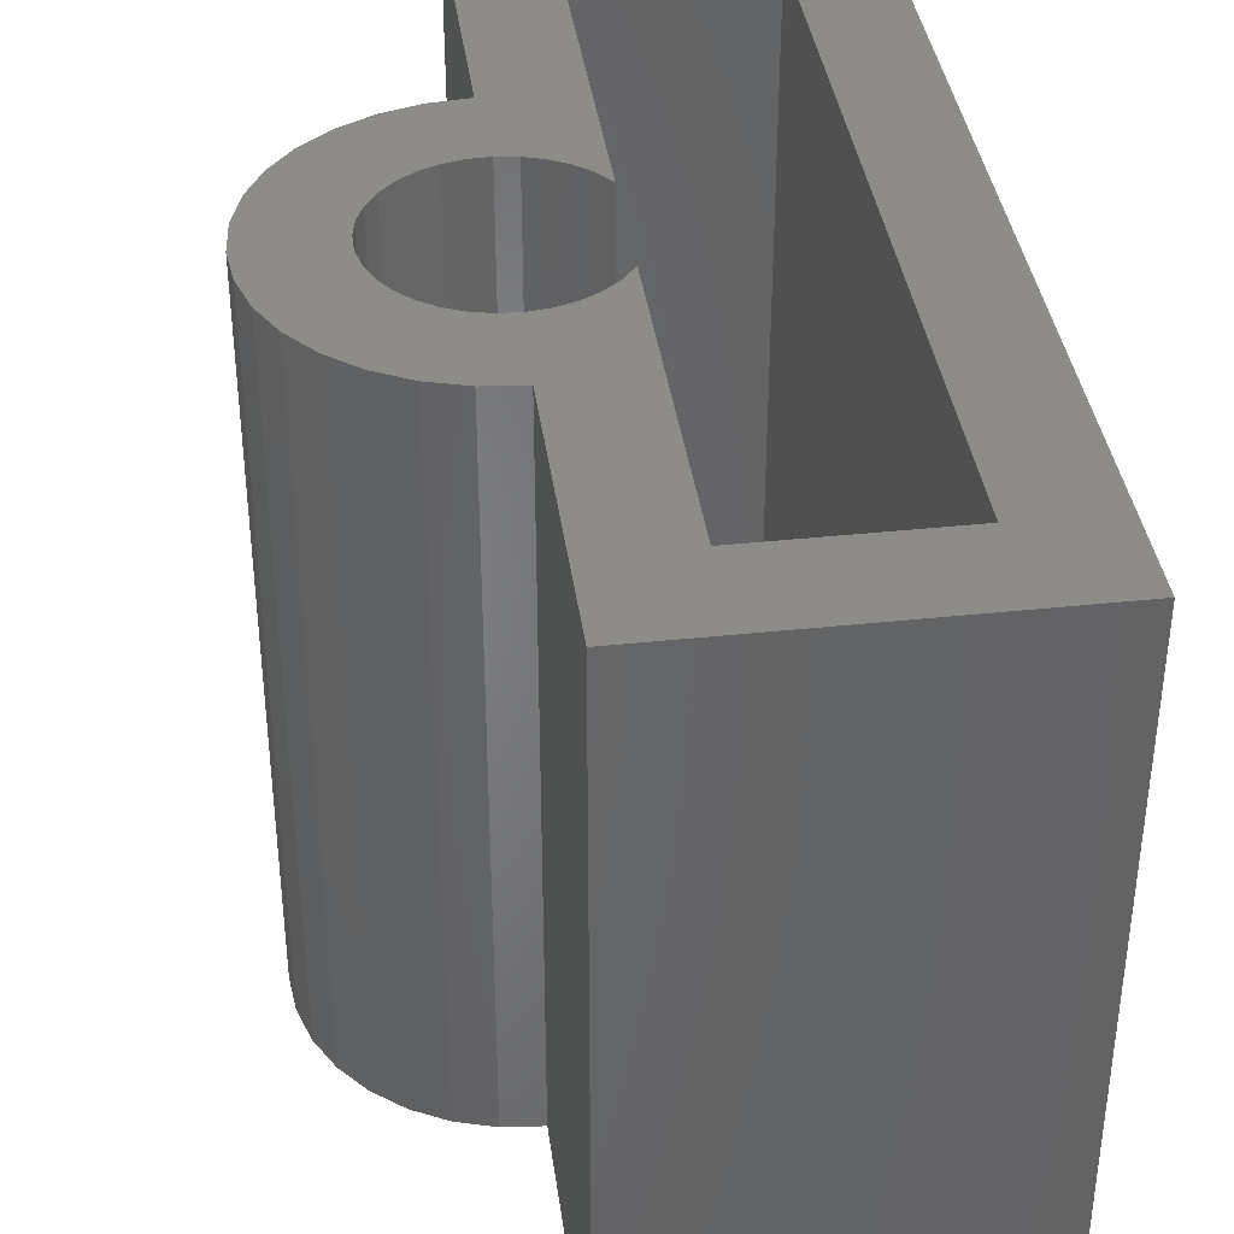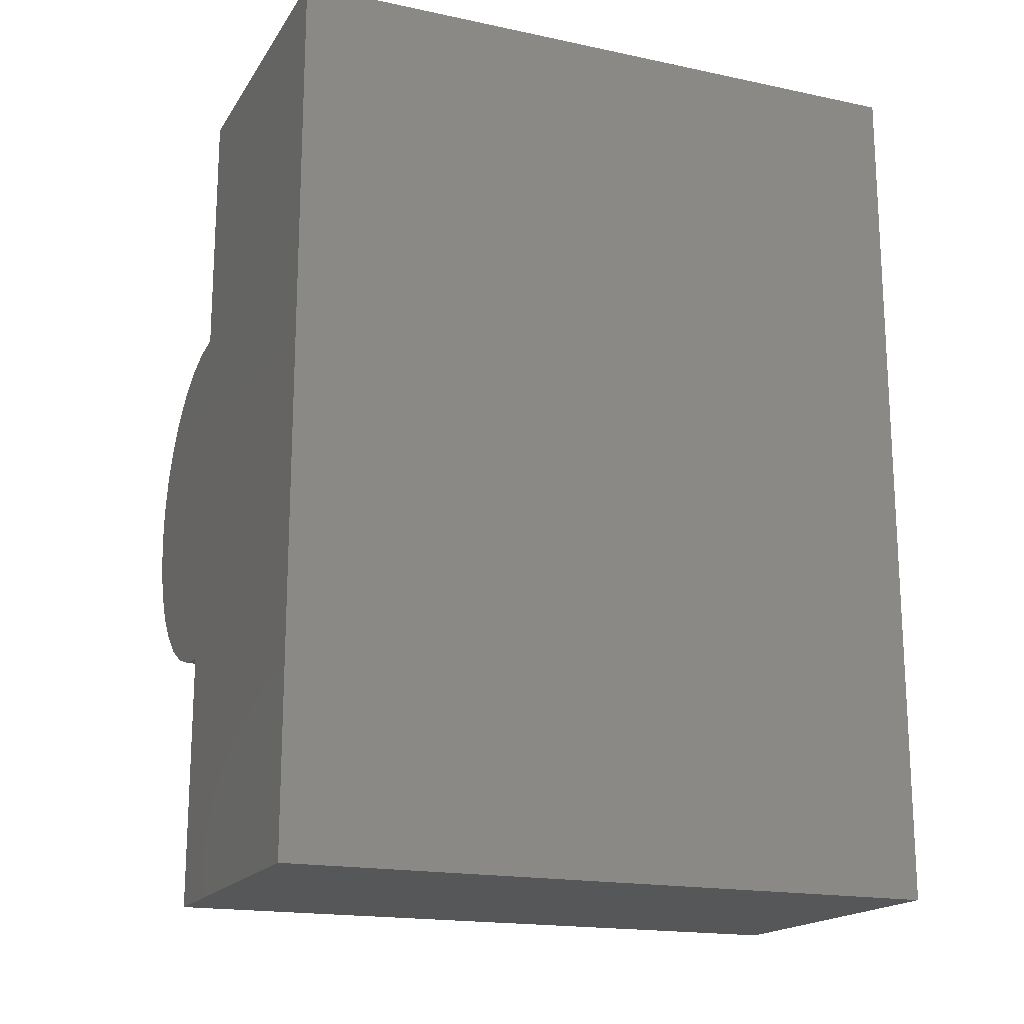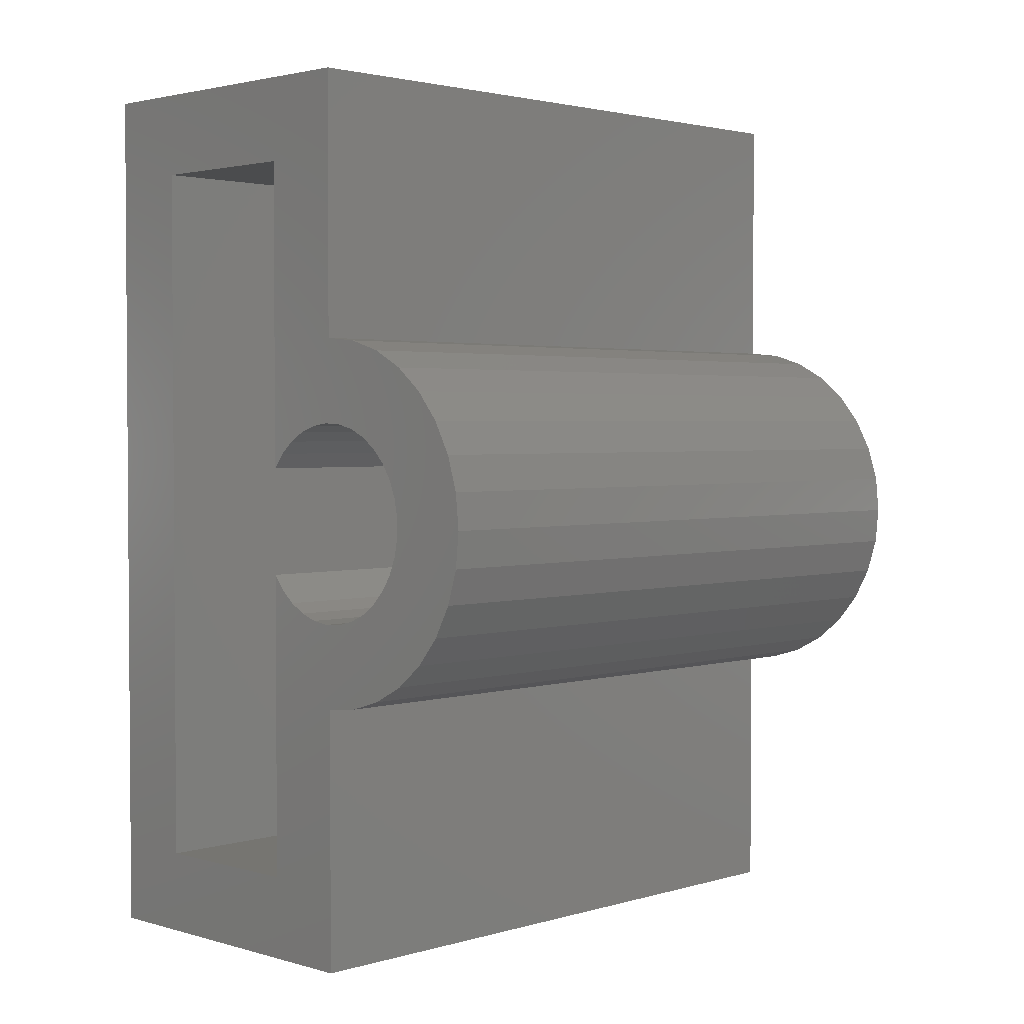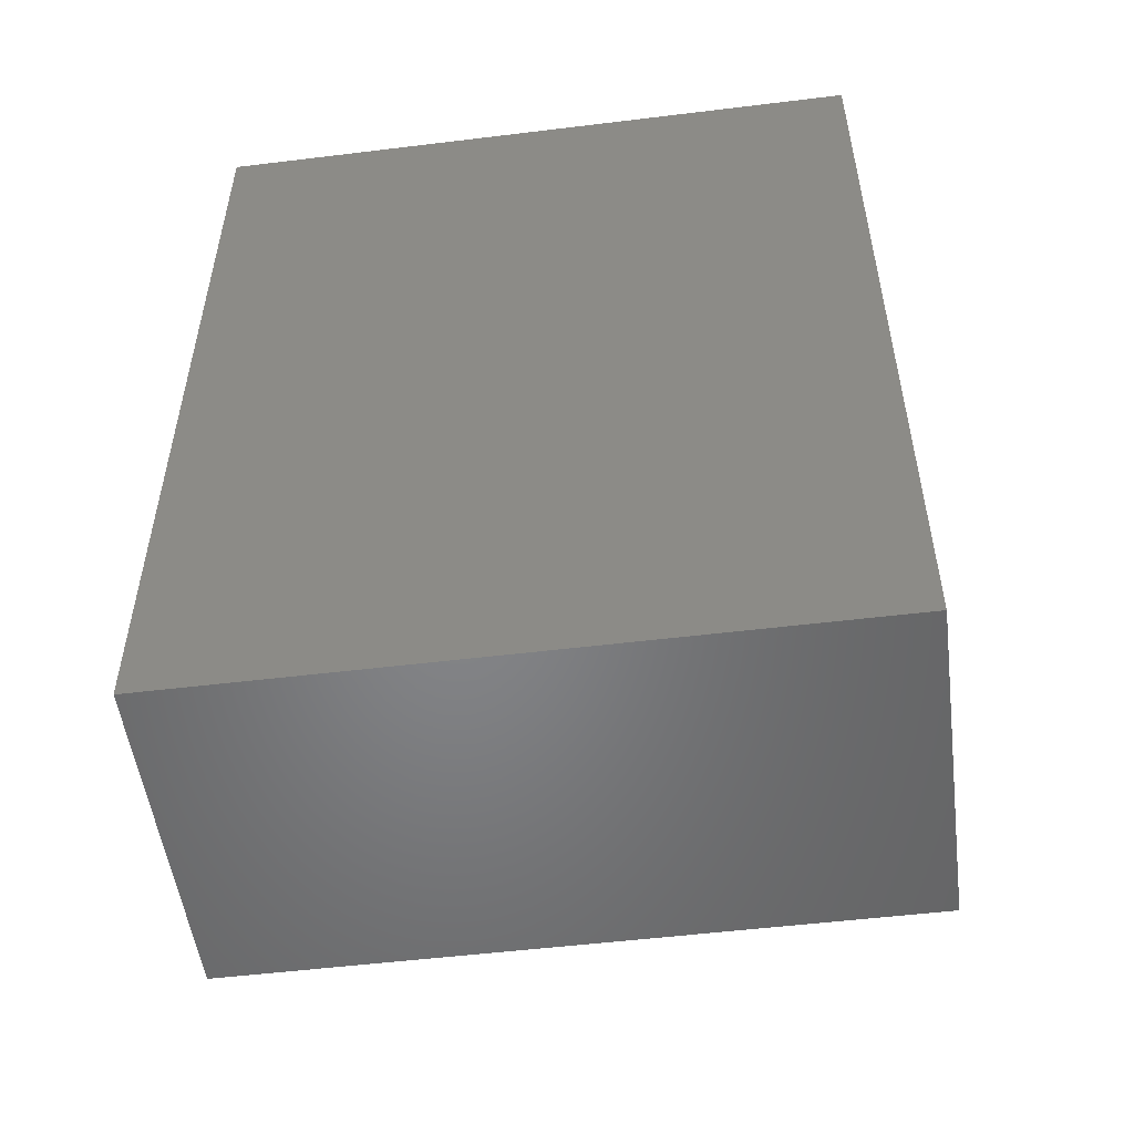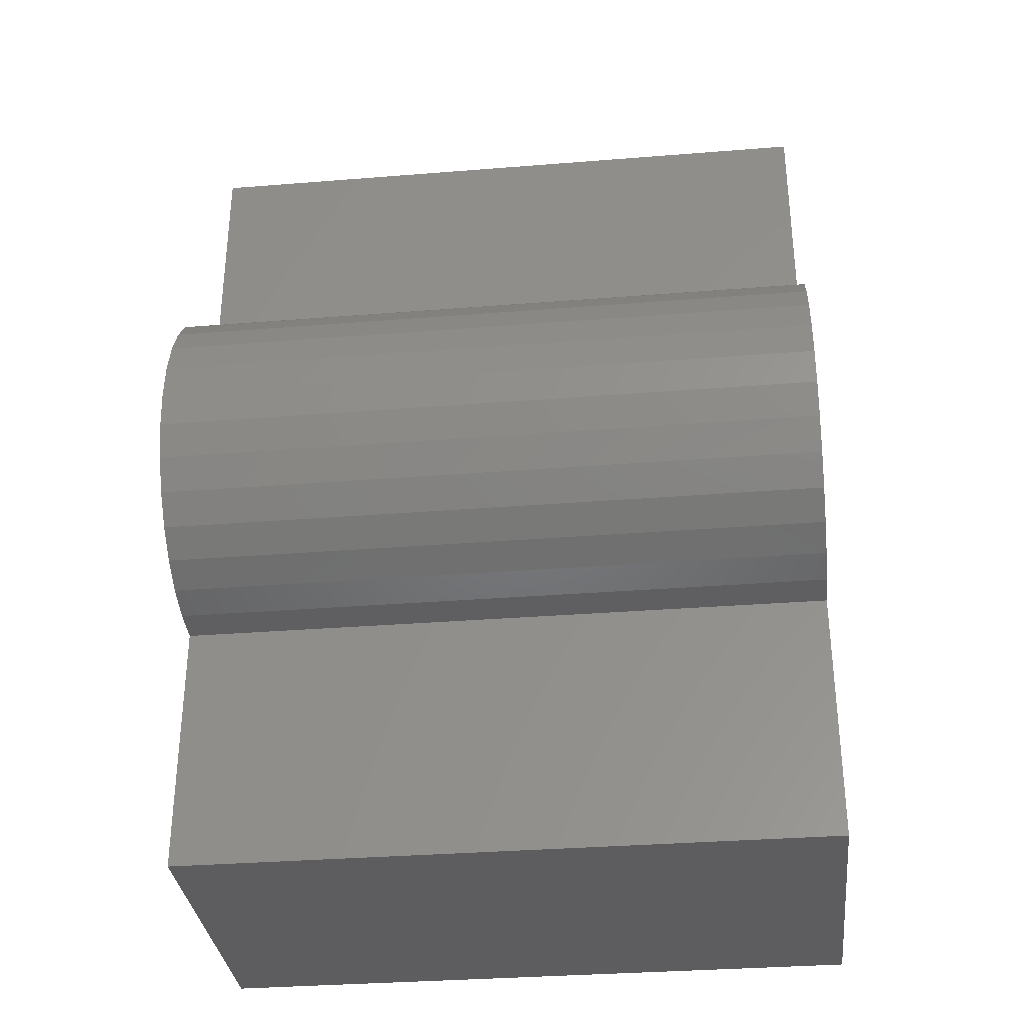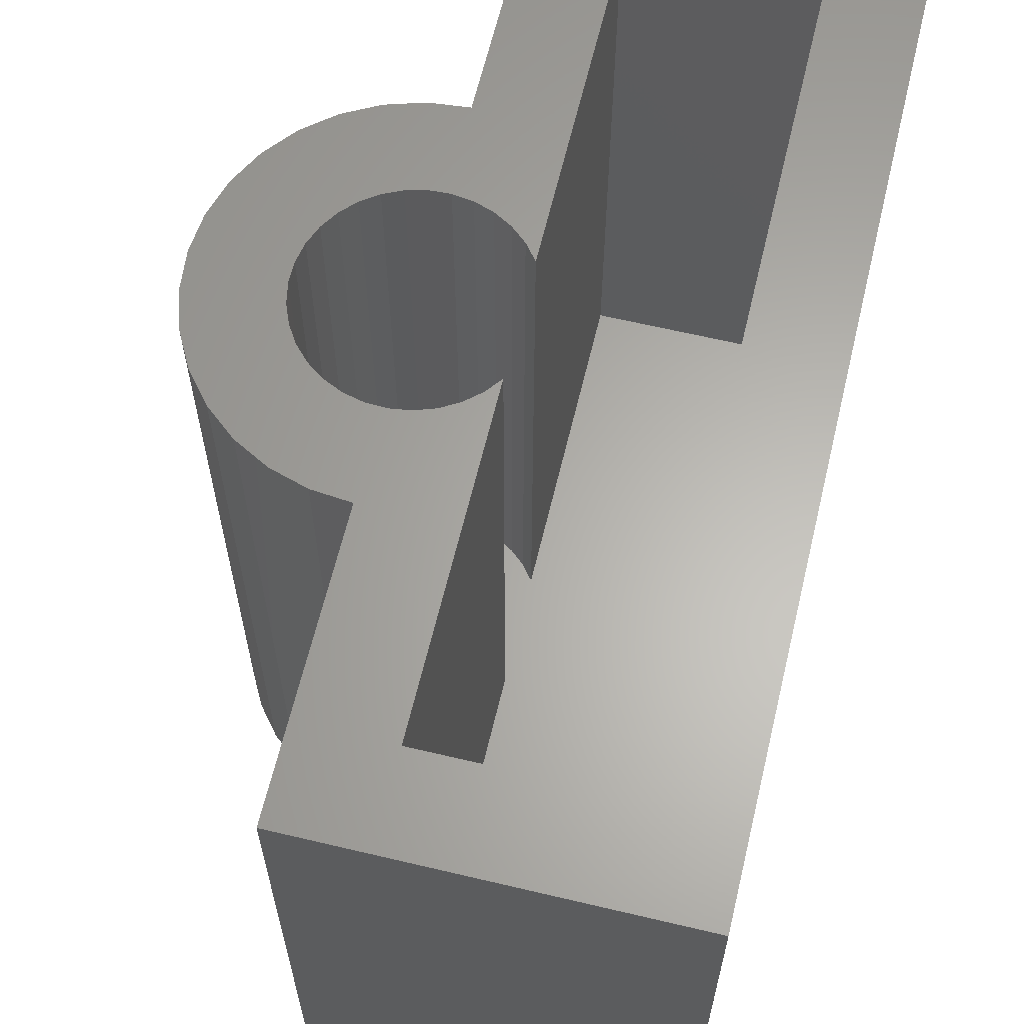
<metadata>
{"format":"stl","ext":"stl","renderer":"f3d","projection":"perspective","resolution":1024,"background":"white","views":[{"elev":38.2,"azim":172.3,"up":"+Z"},{"elev":-17.7,"azim":-112.6,"up":"+Y"},{"elev":2.4,"azim":44.6,"up":"+Y"},{"elev":-52.3,"azim":-82.5,"up":"+Y"},{"elev":-33.2,"azim":96.3,"up":"+Y"},{"elev":63.4,"azim":-166.5,"up":"+Z"}]}
</metadata>
<code>
# stl→obj: 110 verts, 216 faces
v -0.0898 0.06038 0.75
v -0.07669 0.07703 0.75
v -0.0898 0.4062 0.75
v 0.115 0.0106 0.75
v 0.115 -0.0106 0.75
v 0.2092 -2.326e-16 0.75
v 0.09162 -0.06891 0.75
v 0.077 -0.08425 0.75
v 0.1936 -0.07855 0.75
v 0.003947 0.5 0.75
v -0.375 0.5 0.75
v -0.06066 0.09089 0.75
v 0.003947 -0.5 0.75
v 0.003947 -0.2053 0.75
v -0.001288 -0.1114 0.75
v -0.0898 -0.4062 0.75
v -0.2812 -0.4062 0.75
v -0.375 -0.5 0.75
v -0.02227 -0.1084 0.75
v -0.0423 -0.1015 0.75
v -0.06066 -0.09089 0.75
v -0.07669 -0.07703 0.75
v -0.0898 -0.06038 0.75
v -0.001288 0.1114 0.75
v 0.01988 0.1104 0.75
v 0.1746 0.114 0.75
v 0.1491 0.1451 0.75
v 0.118 0.1707 0.75
v 0.0825 0.1896 0.75
v 0.04047 0.1054 0.75
v 0.05974 0.09655 0.75
v 0.077 0.08425 0.75
v 0.1936 0.07855 0.75
v 0.1746 -0.114 0.75
v 0.05974 -0.09655 0.75
v 0.04047 -0.1054 0.75
v 0.01988 -0.1104 0.75
v 0.04399 -0.2013 0.75
v 0.0825 -0.1896 0.75
v 0.118 -0.1707 0.75
v 0.1491 -0.1451 0.75
v -0.375 0.005263 0.75
v -0.2812 0.005263 0.75
v -0.2812 0.4062 0.75
v 0.003947 0.2053 0.75
v -0.0423 0.1015 0.75
v 0.04399 0.2013 0.75
v -0.02227 0.1084 0.75
v 0.1031 0.05108 0.75
v 0.2053 0.04004 0.75
v 0.09162 0.06891 0.75
v 0.1109 0.0314 0.75
v 0.2053 -0.04004 0.75
v 0.1109 -0.0314 0.75
v 0.1031 -0.05108 0.75
v -0.2812 -0.4062 0.09375
v -0.0898 -0.4062 0.09375
v -0.0898 0.06038 0.09375
v -0.0898 0.4062 0.09375
v -0.0898 -0.06038 0.09375
v 0.115 0.0106 0.09375
v 0.1109 0.0314 0.09375
v 0.1031 0.05108 0.09375
v 0.09162 0.06891 0.09375
v 0.077 0.08425 0.09375
v 0.05974 0.09655 0.09375
v 0.04047 0.1054 0.09375
v 0.01988 0.1104 0.09375
v -0.001288 0.1114 0.09375
v -0.02227 0.1084 0.09375
v -0.0423 0.1015 0.09375
v -0.06066 0.09089 0.09375
v -0.07669 0.07703 0.09375
v 0.115 -0.0106 0.09375
v 0.1109 -0.0314 0.09375
v 0.1031 -0.05108 0.09375
v 0.09162 -0.06891 0.09375
v 0.077 -0.08425 0.09375
v 0.05974 -0.09655 0.09375
v 0.04047 -0.1054 0.09375
v 0.01988 -0.1104 0.09375
v -0.001288 -0.1114 0.09375
v -0.02227 -0.1084 0.09375
v -0.0423 -0.1015 0.09375
v -0.06066 -0.09089 0.09375
v -0.07669 -0.07703 0.09375
v -0.2812 0.4062 0.09375
v -0.2812 0.005263 0.09375
v -0.375 0.005263 0
v -0.375 0.5 0
v 0.003947 0.5 0
v 0.003947 0.2053 0
v 0.04399 0.2013 0
v 0.0825 0.1896 0
v 0.118 0.1707 0
v 0.1491 0.1451 0
v 0.1746 0.114 0
v 0.1936 0.07855 0
v 0.2053 0.04004 0
v 0.2092 -2.326e-16 0
v 0.2053 -0.04004 0
v 0.1936 -0.07855 0
v 0.1746 -0.114 0
v 0.1491 -0.1451 0
v 0.118 -0.1707 0
v 0.0825 -0.1896 0
v 0.04399 -0.2013 0
v 0.003947 -0.2053 0
v 0.003947 -0.5 0
v -0.375 -0.5 0
f 1 2 3
f 4 5 6
f 7 8 9
f 10 11 3
f 10 3 2
f 10 2 12
f 13 14 15
f 13 15 16
f 13 16 17
f 13 17 18
f 16 15 19
f 16 19 20
f 16 20 21
f 16 21 22
f 16 22 23
f 24 25 26
f 24 26 27
f 24 27 28
f 24 28 29
f 26 25 30
f 26 30 31
f 26 31 32
f 26 32 33
f 34 9 8
f 34 8 35
f 34 35 36
f 34 36 37
f 34 37 15
f 14 38 39
f 14 39 40
f 14 40 41
f 14 41 34
f 14 34 15
f 18 17 42
f 42 17 43
f 42 43 11
f 11 43 44
f 11 44 3
f 10 12 45
f 45 12 46
f 45 46 47
f 47 46 48
f 47 48 29
f 29 48 24
f 49 50 51
f 51 50 33
f 51 33 32
f 4 6 52
f 52 6 50
f 52 50 49
f 6 5 53
f 53 5 54
f 53 54 9
f 9 54 55
f 9 55 7
f 56 17 57
f 57 17 16
f 1 3 58
f 58 3 59
f 16 23 57
f 57 23 60
f 61 52 62
f 62 52 49
f 62 49 63
f 63 49 51
f 63 51 64
f 64 51 32
f 64 32 65
f 65 32 31
f 65 31 66
f 66 31 30
f 66 30 67
f 67 30 25
f 67 25 68
f 68 25 24
f 68 24 69
f 69 24 48
f 69 48 70
f 70 48 46
f 70 46 71
f 71 46 12
f 71 12 72
f 72 12 2
f 72 2 73
f 73 2 1
f 73 1 58
f 52 61 4
f 4 61 74
f 4 74 5
f 5 74 75
f 5 75 54
f 54 75 76
f 54 76 55
f 55 76 77
f 55 77 7
f 7 77 78
f 7 78 8
f 8 78 79
f 8 79 35
f 35 79 80
f 35 80 36
f 36 80 81
f 36 81 37
f 37 81 82
f 37 82 15
f 15 82 83
f 15 83 19
f 19 83 84
f 19 84 20
f 20 84 85
f 20 85 21
f 21 85 86
f 21 86 22
f 22 86 60
f 22 60 23
f 59 3 87
f 87 3 44
f 43 17 88
f 88 17 56
f 44 43 87
f 87 43 88
f 68 69 70
f 68 70 67
f 70 71 67
f 67 71 66
f 85 84 79
f 80 79 84
f 84 83 80
f 81 80 83
f 83 82 81
f 60 86 77
f 60 77 76
f 60 76 75
f 60 75 74
f 60 74 61
f 60 61 88
f 60 88 56
f 60 56 57
f 88 61 62
f 88 62 63
f 88 63 58
f 88 58 59
f 88 59 87
f 73 65 72
f 72 65 66
f 72 66 71
f 58 63 73
f 73 63 64
f 73 64 65
f 77 86 78
f 78 86 85
f 78 85 79
f 89 90 91
f 89 91 92
f 89 92 93
f 89 93 94
f 89 94 95
f 89 95 96
f 89 96 97
f 89 97 98
f 89 98 99
f 89 99 100
f 89 100 101
f 89 101 102
f 89 102 103
f 89 103 104
f 89 104 105
f 89 105 106
f 89 106 107
f 89 107 108
f 89 108 109
f 89 109 110
f 42 89 18
f 18 89 110
f 11 90 42
f 42 90 89
f 91 90 10
f 10 90 11
f 45 92 10
f 10 92 91
f 92 45 93
f 93 45 47
f 93 47 94
f 94 47 29
f 94 29 95
f 95 29 28
f 95 28 96
f 96 28 27
f 96 27 97
f 97 27 26
f 97 26 98
f 98 26 33
f 98 33 99
f 99 33 50
f 99 50 100
f 100 50 6
f 100 6 101
f 101 6 53
f 101 53 102
f 102 53 9
f 102 9 103
f 103 9 34
f 103 34 104
f 104 34 41
f 104 41 105
f 105 41 40
f 105 40 106
f 106 40 39
f 106 39 107
f 107 39 38
f 107 38 108
f 108 38 14
f 13 109 14
f 14 109 108
f 110 109 18
f 18 109 13

</code>
